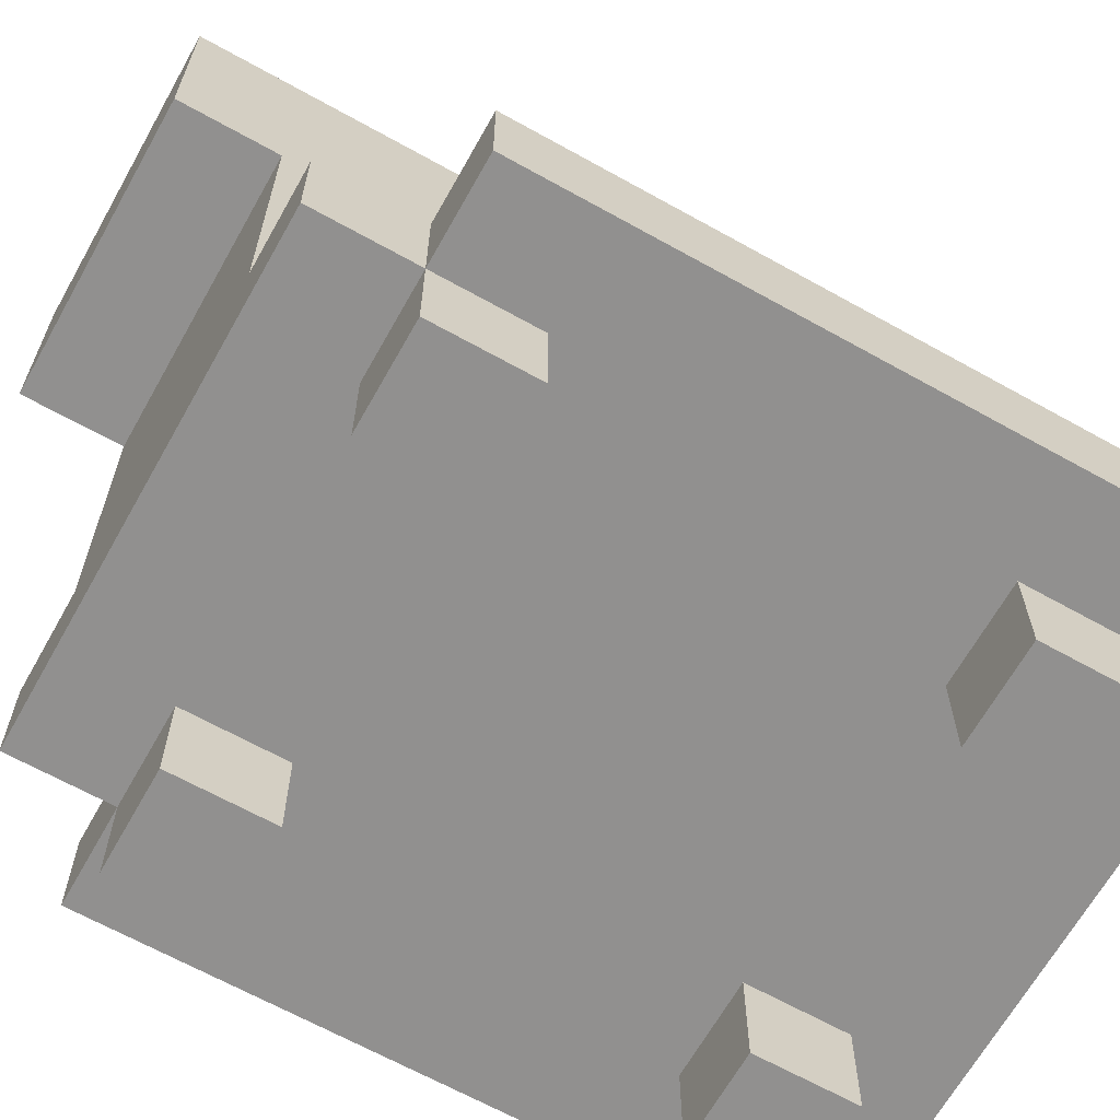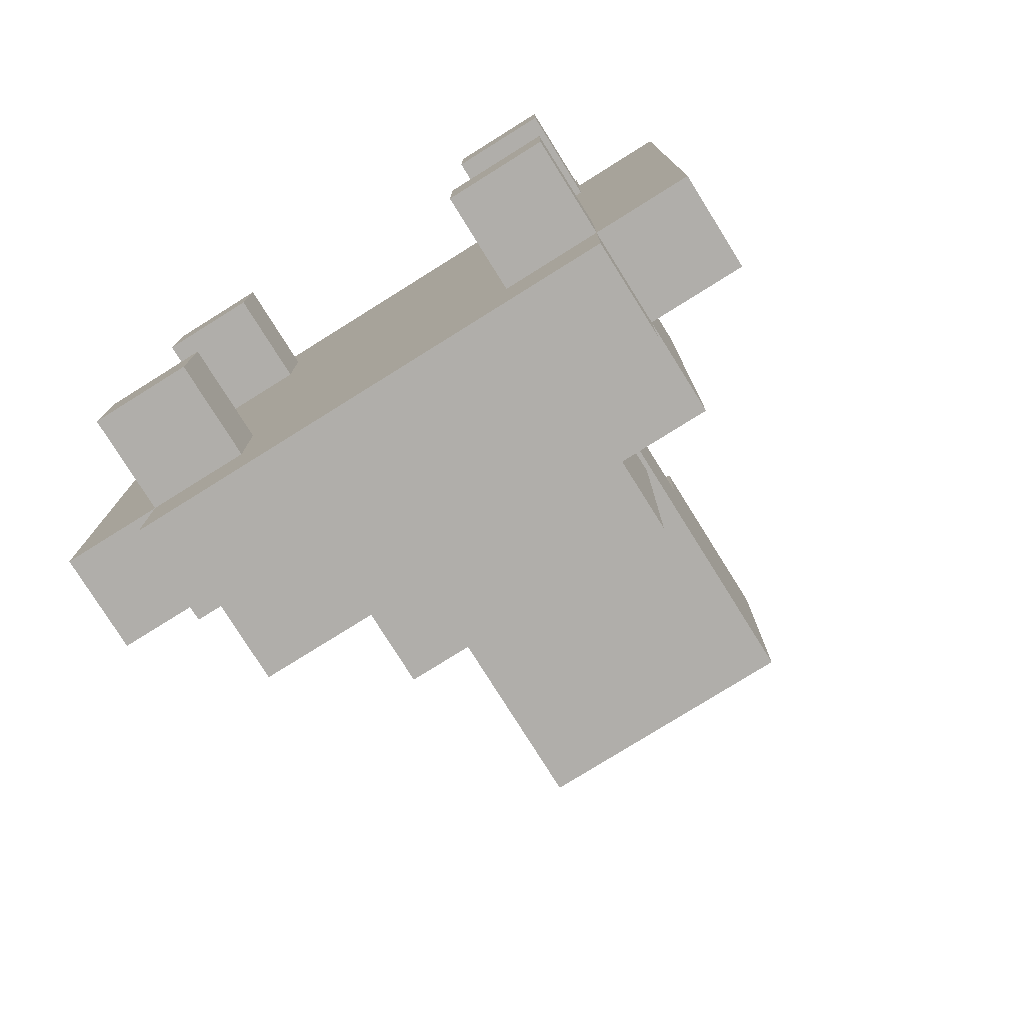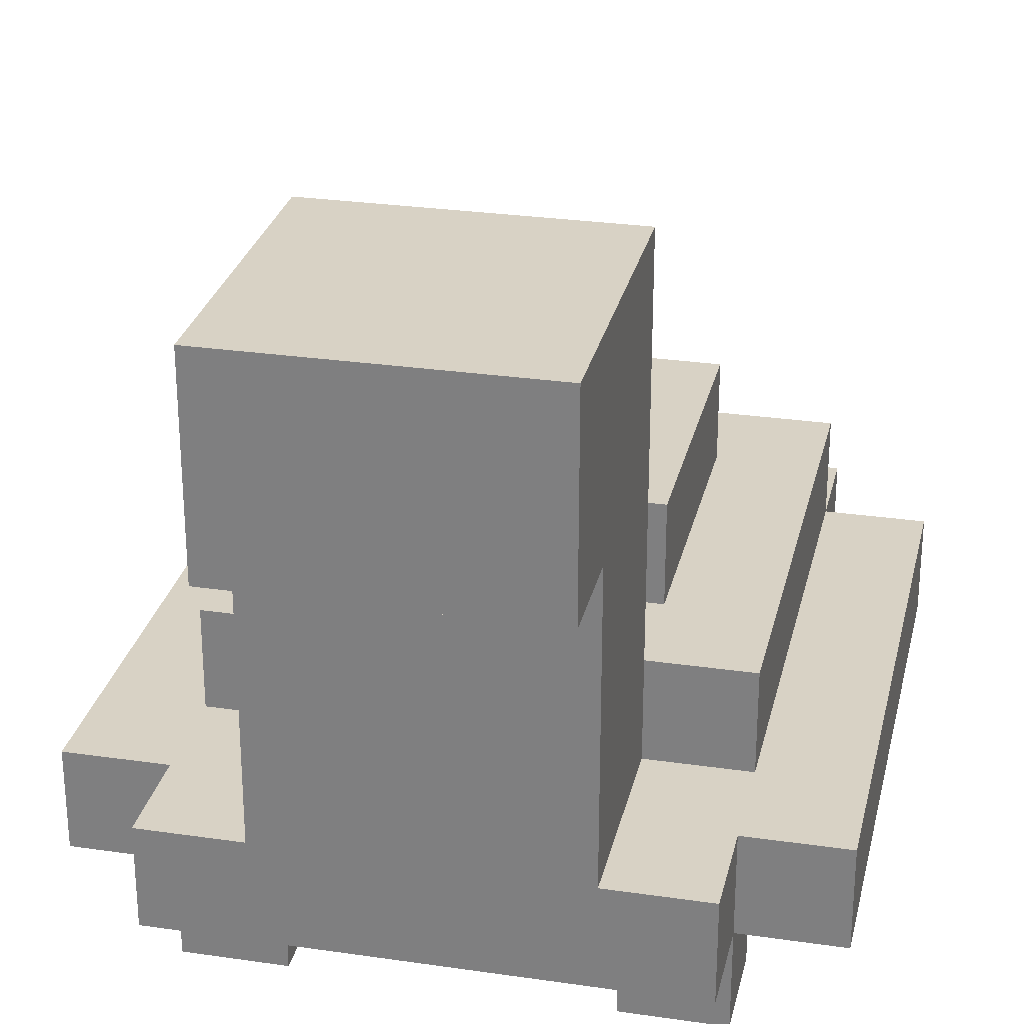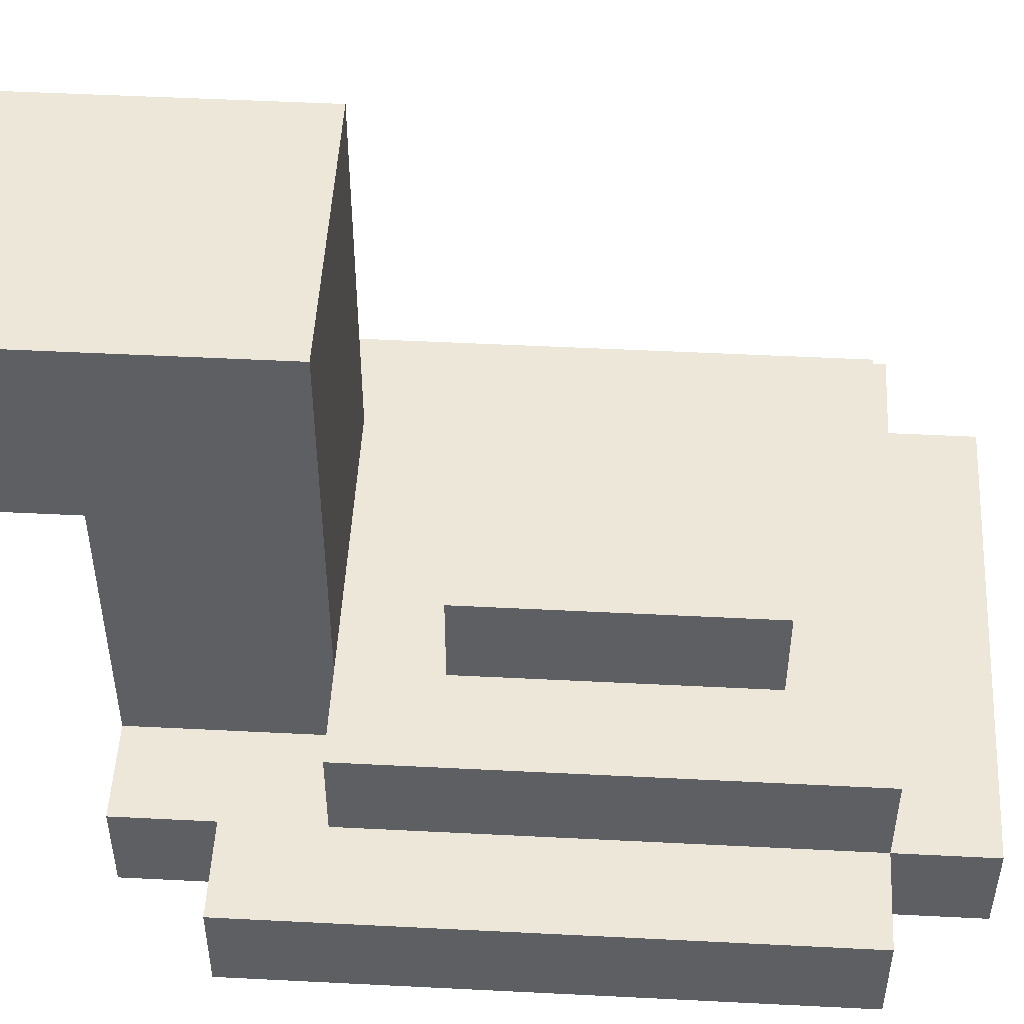
<metadata>
{"format":"obj","ext":"obj","renderer":"f3d","projection":"perspective","resolution":1024,"background":"white","views":[{"elev":-65.7,"azim":60.7,"up":"+Y"},{"elev":-77.8,"azim":32.0,"up":"+Z"},{"elev":27.7,"azim":12.6,"up":"+Y"},{"elev":49.9,"azim":93.2,"up":"+Y"}]}
</metadata>
<code>
o
v -0.5 0.1 0.5
v -0.5 0.1 0.4
v -0.5 0.1 0.3
v -0.5 0.1 0.2
v -0.5 0.1 0.1
v -0.5 0.1 -5.96e-08
v -0.5 0.1 -0.1
v -0.5 0.2 0.5
v -0.5 0.2 0.4
v -0.5 0.2 0.3
v -0.5 0.2 0.2
v -0.5 0.2 0.1
v -0.5 0.2 -5.96e-08
v -0.5 0.2 -0.1
v -0.4 0 0.5
v -0.4 0 0.4
v -0.4 0 -5.96e-08
v -0.4 0 -0.1
v -0.4 0.1 0.6
v -0.4 0.1 0.5
v -0.4 0.1 0.4
v -0.4 0.1 -5.96e-08
v -0.4 0.1 -0.1
v -0.4 0.1 -0.2
v -0.4 0.2 0.6
v -0.4 0.2 0.5
v -0.4 0.2 0.4
v -0.4 0.2 0.3
v -0.4 0.2 0.2
v -0.4 0.2 0.1
v -0.4 0.2 -5.96e-08
v -0.4 0.2 -0.1
v -0.4 0.2 -0.2
v -0.4 0.3 0.4
v -0.4 0.3 0.3
v -0.4 0.3 0.2
v -0.4 0.3 0.1
v -0.4 0.3 -5.96e-08
v -0.4 0.3 -0.1
v -0.3 0.2 0.6
v -0.3 0.2 0.4
v -0.3 0.3 0.4
v -0.3 0.3 0.3
v -0.3 0.3 0.2
v -0.3 0.3 0.1
v -0.3 0.3 -5.96e-08
v -0.3 0.4 0.3
v -0.3 0.4 0.2
v -0.3 0.4 0.1
v -0.3 0.4 -5.96e-08
v -0.3 0.5 0.7
v -0.3 0.5 0.6
v -0.3 0.6 0.7
v -0.3 0.6 0.6
v -0.3 0.7 0.7
v -0.3 0.7 0.6
v -0.3 0.7 0.4
v 0 0 0.5
v 0 0 0.4
v 0 0 -5.96e-08
v 0 0 -0.1
v 0 0.1 0.5
v 0 0.1 0.4
v 0 0.1 -5.96e-08
v 0 0.1 -0.1
v -0.3 0 0.5
v -0.3 0 0.4
v -0.3 0 -5.96e-08
v -0.3 0 -0.1
v -0.3 0.1 0.5
v -0.3 0.1 0.4
v -0.3 0.1 -5.96e-08
v -0.3 0.1 -0.1
v 0 0.2 0.6
v 0 0.2 0.4
v 0 0.3 0.4
v 0 0.3 0.3
v 0 0.3 0.2
v 0 0.3 0.1
v 0 0.3 -5.96e-08
v 0 0.4 0.3
v 0 0.4 0.2
v 0 0.4 0.1
v 0 0.4 -5.96e-08
v 0 0.5 0.7
v 0 0.5 0.6
v 0 0.6 0.7
v 0 0.6 0.6
v 0 0.7 0.7
v 0 0.7 0.6
v 0 0.7 0.4
v 0.1 0 0.5
v 0.1 0 0.4
v 0.1 0 -5.96e-08
v 0.1 0 -0.1
v 0.1 0.1 0.6
v 0.1 0.1 0.5
v 0.1 0.1 0.4
v 0.1 0.1 -5.96e-08
v 0.1 0.1 -0.1
v 0.1 0.1 -0.2
v 0.1 0.2 0.6
v 0.1 0.2 0.5
v 0.1 0.2 0.4
v 0.1 0.2 0.3
v 0.1 0.2 0.2
v 0.1 0.2 0.1
v 0.1 0.2 -5.96e-08
v 0.1 0.2 -0.1
v 0.1 0.2 -0.2
v 0.1 0.3 0.4
v 0.1 0.3 0.3
v 0.1 0.3 0.2
v 0.1 0.3 0.1
v 0.1 0.3 -5.96e-08
v 0.1 0.3 -0.1
v 0.2 0.1 0.5
v 0.2 0.1 0.4
v 0.2 0.1 0.2
v 0.2 0.1 0.1
v 0.2 0.1 -0.1
v 0.2 0.2 0.5
v 0.2 0.2 0.4
v 0.2 0.2 0.2
v 0.2 0.2 0.1
v 0.2 0.2 -0.1
v -0.3 0.5 0.7
v -0.3 0.6 0.7
v -0.3 0.7 0.7
v -0.2 0.6 0.7
v -0.2 0.7 0.7
v -0.1 0.6 0.7
v -0.1 0.7 0.7
v 0 0.5 0.7
v 0 0.6 0.7
v 0 0.7 0.7
v -0.4 0.1 0.6
v -0.4 0.2 0.6
v -0.3 0.1 0.6
v -0.3 0.2 0.6
v -0.3 0.5 0.6
v -0.2 0.1 0.6
v -0.2 0.2 0.6
v -0.1 0.1 0.6
v -0.1 0.2 0.6
v 0 0.1 0.6
v 0 0.2 0.6
v 0 0.5 0.6
v 0.1 0.1 0.6
v 0.1 0.2 0.6
v -0.5 0.1 0.5
v -0.5 0.2 0.5
v -0.4 0 0.5
v -0.4 0.1 0.5
v -0.4 0.2 0.5
v -0.3 0 0.5
v -0.3 0.1 0.5
v 0 0 0.5
v 0 0.1 0.5
v 0.1 0 0.5
v 0.1 0.1 0.5
v 0.1 0.2 0.5
v 0.2 0.1 0.5
v 0.2 0.2 0.5
v -0.4 0.2 0.4
v -0.4 0.3 0.4
v -0.3 0.2 0.4
v -0.3 0.3 0.4
v 0 0.2 0.4
v 0 0.3 0.4
v 0.1 0.2 0.4
v 0.1 0.3 0.4
v -0.3 0.3 0.3
v -0.3 0.4 0.3
v -0.2 0.3 0.3
v -0.2 0.4 0.3
v -0.1 0.3 0.3
v -0.1 0.4 0.3
v 0 0.3 0.3
v 0 0.4 0.3
v -0.4 0 -5.96e-08
v -0.4 0.1 -5.96e-08
v -0.3 0 -5.96e-08
v -0.3 0.1 -5.96e-08
v 0 0 -5.96e-08
v 0 0.1 -5.96e-08
v 0.1 0 -5.96e-08
v 0.1 0.1 -5.96e-08
v -0.4 0 0.4
v -0.4 0.1 0.4
v -0.3 0 0.4
v -0.3 0.1 0.4
v -0.3 0.3 0.4
v -0.3 0.7 0.4
v -0.2 0.3 0.4
v -0.1 0.3 0.4
v 0 0 0.4
v 0 0.1 0.4
v 0 0.3 0.4
v 0 0.7 0.4
v 0.1 0 0.4
v 0.1 0.1 0.4
v -0.3 0.3 -5.96e-08
v -0.3 0.4 -5.96e-08
v -0.2 0.3 -5.96e-08
v -0.2 0.4 -5.96e-08
v -0.1 0.3 -5.96e-08
v -0.1 0.4 -5.96e-08
v 0 0.3 -5.96e-08
v 0 0.4 -5.96e-08
v -0.5 0.1 -0.1
v -0.5 0.2 -0.1
v -0.4 0 -0.1
v -0.4 0.1 -0.1
v -0.4 0.2 -0.1
v -0.4 0.3 -0.1
v -0.3 0 -0.1
v -0.3 0.1 -0.1
v -0.3 0.2 -0.1
v -0.3 0.3 -0.1
v -0.2 0.2 -0.1
v -0.2 0.3 -0.1
v -0.1 0.2 -0.1
v -0.1 0.3 -0.1
v 0 0 -0.1
v 0 0.1 -0.1
v 0 0.2 -0.1
v 0 0.3 -0.1
v 0.1 0 -0.1
v 0.1 0.1 -0.1
v 0.1 0.2 -0.1
v 0.1 0.3 -0.1
v 0.2 0.1 -0.1
v 0.2 0.2 -0.1
v -0.4 0.1 -0.2
v -0.4 0.2 -0.2
v -0.2 0.1 -0.2
v -0.2 0.2 -0.2
v -0.1 0.1 -0.2
v -0.1 0.2 -0.2
v 0.1 0.1 -0.2
v 0.1 0.2 -0.2
v -0.4 0 0.5
v -0.3 0 0.5
v 0 0 0.5
v 0.1 0 0.5
v -0.4 0 0.4
v -0.3 0 0.4
v 0 0 0.4
v 0.1 0 0.4
v -0.4 0 -5.96e-08
v -0.3 0 -5.96e-08
v 0 0 -5.96e-08
v 0.1 0 -5.96e-08
v -0.4 0 -0.1
v -0.3 0 -0.1
v 0 0 -0.1
v 0.1 0 -0.1
v -0.4 0.1 0.6
v -0.3 0.1 0.6
v -0.2 0.1 0.6
v -0.1 0.1 0.6
v 0 0.1 0.6
v 0.1 0.1 0.6
v -0.5 0.1 0.5
v -0.4 0.1 0.5
v -0.3 0.1 0.5
v -0.2 0.1 0.5
v -0.1 0.1 0.5
v 0 0.1 0.5
v 0.1 0.1 0.5
v 0.2 0.1 0.5
v -0.5 0.1 0.4
v -0.4 0.1 0.4
v -0.3 0.1 0.4
v 0 0.1 0.4
v 0.1 0.1 0.4
v 0.2 0.1 0.4
v -0.5 0.1 0.3
v -0.4 0.1 0.3
v -0.5 0.1 0.2
v -0.4 0.1 0.2
v 0.1 0.1 0.2
v 0.2 0.1 0.2
v -0.5 0.1 0.1
v -0.4 0.1 0.1
v 0.1 0.1 0.1
v 0.2 0.1 0.1
v -0.5 0.1 -5.96e-08
v -0.4 0.1 -5.96e-08
v -0.3 0.1 -5.96e-08
v 0 0.1 -5.96e-08
v 0.1 0.1 -5.96e-08
v -0.5 0.1 -0.1
v -0.4 0.1 -0.1
v -0.3 0.1 -0.1
v -0.2 0.1 -0.1
v -0.1 0.1 -0.1
v 0 0.1 -0.1
v 0.1 0.1 -0.1
v 0.2 0.1 -0.1
v -0.4 0.1 -0.2
v -0.2 0.1 -0.2
v -0.1 0.1 -0.2
v 0.1 0.1 -0.2
v -0.3 0.5 0.7
v 0 0.5 0.7
v -0.3 0.5 0.6
v 0 0.5 0.6
v -0.4 0.2 0.6
v -0.3 0.2 0.6
v 0 0.2 0.6
v 0.1 0.2 0.6
v -0.5 0.2 0.5
v -0.4 0.2 0.5
v 0.1 0.2 0.5
v 0.2 0.2 0.5
v -0.5 0.2 0.4
v -0.4 0.2 0.4
v -0.3 0.2 0.4
v 0 0.2 0.4
v 0.1 0.2 0.4
v 0.2 0.2 0.4
v -0.5 0.2 0.3
v -0.4 0.2 0.3
v 0.1 0.2 0.3
v -0.5 0.2 0.2
v -0.4 0.2 0.2
v 0.1 0.2 0.2
v 0.2 0.2 0.2
v -0.5 0.2 0.1
v -0.4 0.2 0.1
v 0.1 0.2 0.1
v 0.2 0.2 0.1
v -0.5 0.2 -5.96e-08
v -0.4 0.2 -5.96e-08
v 0.1 0.2 -5.96e-08
v -0.5 0.2 -0.1
v -0.4 0.2 -0.1
v -0.3 0.2 -0.1
v -0.2 0.2 -0.1
v -0.1 0.2 -0.1
v 0 0.2 -0.1
v 0.1 0.2 -0.1
v 0.2 0.2 -0.1
v -0.4 0.2 -0.2
v -0.2 0.2 -0.2
v -0.1 0.2 -0.2
v 0.1 0.2 -0.2
v -0.4 0.3 0.4
v -0.3 0.3 0.4
v -0.2 0.3 0.4
v -0.1 0.3 0.4
v 0 0.3 0.4
v 0.1 0.3 0.4
v -0.4 0.3 0.3
v -0.3 0.3 0.3
v -0.2 0.3 0.3
v -0.1 0.3 0.3
v 0 0.3 0.3
v 0.1 0.3 0.3
v -0.4 0.3 0.2
v -0.3 0.3 0.2
v 0 0.3 0.2
v 0.1 0.3 0.2
v -0.4 0.3 0.1
v -0.3 0.3 0.1
v 0 0.3 0.1
v 0.1 0.3 0.1
v -0.4 0.3 -5.96e-08
v -0.3 0.3 -5.96e-08
v -0.2 0.3 -5.96e-08
v -0.1 0.3 -5.96e-08
v 0 0.3 -5.96e-08
v 0.1 0.3 -5.96e-08
v -0.4 0.3 -0.1
v -0.3 0.3 -0.1
v -0.2 0.3 -0.1
v -0.1 0.3 -0.1
v 0 0.3 -0.1
v 0.1 0.3 -0.1
v -0.3 0.4 0.3
v -0.2 0.4 0.3
v -0.1 0.4 0.3
v 0 0.4 0.3
v -0.3 0.4 0.2
v -0.2 0.4 0.2
v -0.1 0.4 0.2
v 0 0.4 0.2
v -0.3 0.4 0.1
v -0.2 0.4 0.1
v -0.1 0.4 0.1
v 0 0.4 0.1
v -0.3 0.4 -5.96e-08
v -0.2 0.4 -5.96e-08
v -0.1 0.4 -5.96e-08
v 0 0.4 -5.96e-08
v -0.3 0.7 0.7
v -0.2 0.7 0.7
v -0.1 0.7 0.7
v 0 0.7 0.7
v -0.3 0.7 0.6
v -0.2 0.7 0.6
v -0.1 0.7 0.6
v 0 0.7 0.6
v -0.3 0.7 0.4
v 0 0.7 0.4
f 8 2 1
f 9 3 2
f 9 2 8
f 10 4 3
f 10 3 9
f 11 5 4
f 11 4 10
f 12 6 5
f 12 5 11
f 13 7 6
f 13 6 12
f 14 7 13
f 20 16 15
f 21 16 20
f 22 18 17
f 23 18 22
f 25 20 19
f 26 20 25
f 32 24 23
f 33 24 32
f 34 28 27
f 35 29 28
f 35 28 34
f 36 30 29
f 36 29 35
f 37 31 30
f 37 30 36
f 38 32 31
f 38 31 37
f 39 32 38
f 42 41 40
f 47 44 43
f 48 45 44
f 48 44 47
f 49 46 45
f 49 45 48
f 50 46 49
f 52 42 40
f 53 52 51
f 54 42 52
f 54 52 53
f 55 54 53
f 56 42 54
f 56 54 55
f 57 42 56
f 62 59 58
f 63 59 62
f 64 61 60
f 65 61 64
f 66 67 70
f 70 67 71
f 68 69 72
f 72 69 73
f 74 75 76
f 77 78 81
f 78 79 82
f 81 78 82
f 79 80 83
f 82 79 83
f 83 80 84
f 74 76 86
f 85 86 87
f 86 76 88
f 87 86 88
f 87 88 89
f 88 76 90
f 89 88 90
f 90 76 91
f 92 93 97
f 97 93 98
f 94 95 99
f 99 95 100
f 96 97 102
f 102 97 103
f 100 101 109
f 109 101 110
f 104 105 111
f 105 106 112
f 111 105 112
f 106 107 113
f 112 106 113
f 107 108 114
f 113 107 114
f 108 109 115
f 114 108 115
f 115 109 116
f 117 118 122
f 118 119 123
f 122 118 123
f 119 120 124
f 123 119 124
f 120 121 125
f 124 120 125
f 125 121 126
f 130 128 127
f 130 129 128
f 131 129 130
f 132 130 127
f 132 131 130
f 133 131 132
f 134 132 127
f 135 133 132
f 135 132 134
f 136 133 135
f 139 138 137
f 140 138 139
f 142 140 139
f 143 141 140
f 143 140 142
f 144 143 142
f 145 141 143
f 145 143 144
f 146 145 144
f 147 141 145
f 147 145 146
f 148 141 147
f 149 147 146
f 150 147 149
f 154 152 151
f 155 152 154
f 156 154 153
f 157 154 156
f 160 159 158
f 161 159 160
f 163 162 161
f 164 162 163
f 167 166 165
f 168 166 167
f 171 170 169
f 172 170 171
f 175 174 173
f 176 174 175
f 177 176 175
f 178 176 177
f 179 178 177
f 180 178 179
f 183 182 181
f 184 182 183
f 187 186 185
f 188 186 187
f 189 190 191
f 191 190 192
f 193 194 195
f 195 194 196
f 196 194 199
f 199 194 200
f 197 198 201
f 201 198 202
f 203 204 205
f 205 204 206
f 205 206 207
f 207 206 208
f 207 208 209
f 209 208 210
f 211 212 214
f 214 212 215
f 213 214 217
f 217 214 218
f 215 216 219
f 219 216 220
f 219 220 221
f 221 220 222
f 221 222 223
f 223 222 224
f 223 224 227
f 227 224 228
f 225 226 229
f 229 226 230
f 227 228 231
f 231 228 232
f 230 231 233
f 233 231 234
f 235 236 237
f 237 236 238
f 237 238 239
f 239 238 240
f 239 240 241
f 241 240 242
f 247 244 243
f 248 244 247
f 249 246 245
f 250 246 249
f 255 252 251
f 256 252 255
f 257 254 253
f 258 254 257
f 266 260 259
f 267 261 260
f 267 260 266
f 268 262 261
f 268 261 267
f 269 263 262
f 269 262 268
f 270 264 263
f 270 263 269
f 271 264 270
f 273 266 265
f 274 266 273
f 275 269 268
f 275 270 269
f 275 268 267
f 276 270 275
f 277 272 271
f 278 272 277
f 279 274 273
f 279 276 275
f 279 278 277
f 279 277 276
f 279 275 274
f 280 278 279
f 281 280 279
f 282 278 280
f 282 280 281
f 283 278 282
f 284 278 283
f 285 282 281
f 285 283 282
f 286 283 285
f 287 284 283
f 287 283 286
f 288 284 287
f 289 286 285
f 290 287 286
f 290 286 289
f 290 288 287
f 291 288 290
f 292 288 291
f 293 288 292
f 294 290 289
f 295 290 294
f 296 292 291
f 297 292 296
f 298 292 297
f 299 292 298
f 300 288 293
f 301 288 300
f 302 296 295
f 302 297 296
f 303 298 297
f 303 297 302
f 304 299 298
f 304 298 303
f 304 300 299
f 305 300 304
f 308 307 306
f 309 307 308
f 310 311 315
f 312 313 316
f 314 315 318
f 315 311 319
f 318 315 319
f 319 311 320
f 312 316 321
f 316 317 322
f 321 316 322
f 322 317 323
f 318 319 324
f 324 319 325
f 322 323 326
f 324 325 327
f 327 325 328
f 326 323 329
f 329 323 330
f 327 328 331
f 331 328 332
f 329 330 333
f 333 330 334
f 331 332 335
f 335 332 336
f 333 334 337
f 335 336 338
f 338 336 339
f 337 334 344
f 344 334 345
f 339 340 346
f 340 341 346
f 341 342 347
f 346 341 347
f 342 343 348
f 347 342 348
f 343 344 348
f 348 344 349
f 350 351 356
f 351 352 357
f 356 351 357
f 352 353 358
f 357 352 358
f 353 354 359
f 358 353 359
f 354 355 360
f 359 354 360
f 360 355 361
f 356 357 362
f 362 357 363
f 360 361 364
f 364 361 365
f 362 363 366
f 366 363 367
f 364 365 368
f 368 365 369
f 366 367 370
f 370 367 371
f 368 369 374
f 374 369 375
f 370 371 376
f 371 372 377
f 376 371 377
f 372 373 378
f 377 372 378
f 373 374 379
f 378 373 379
f 374 375 380
f 379 374 380
f 380 375 381
f 382 383 386
f 383 384 387
f 386 383 387
f 384 385 388
f 387 384 388
f 388 385 389
f 386 387 390
f 387 388 391
f 390 387 391
f 388 389 392
f 391 388 392
f 392 389 393
f 390 391 394
f 391 392 395
f 394 391 395
f 392 393 396
f 395 392 396
f 396 393 397
f 398 399 402
f 399 400 403
f 402 399 403
f 400 401 404
f 403 400 404
f 404 401 405
f 402 403 406
f 403 404 406
f 404 405 406
f 406 405 407

</code>
